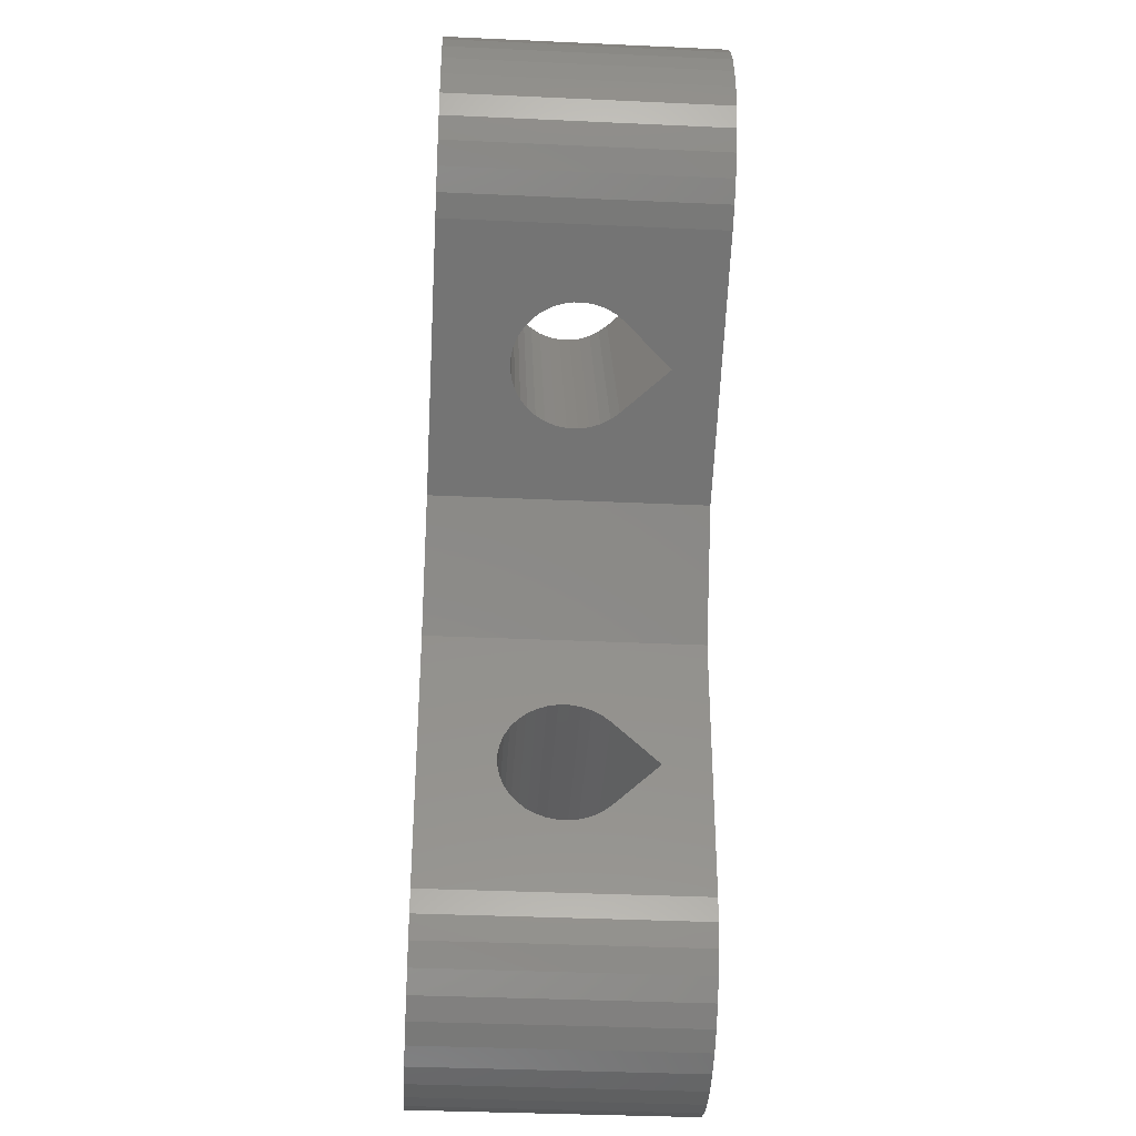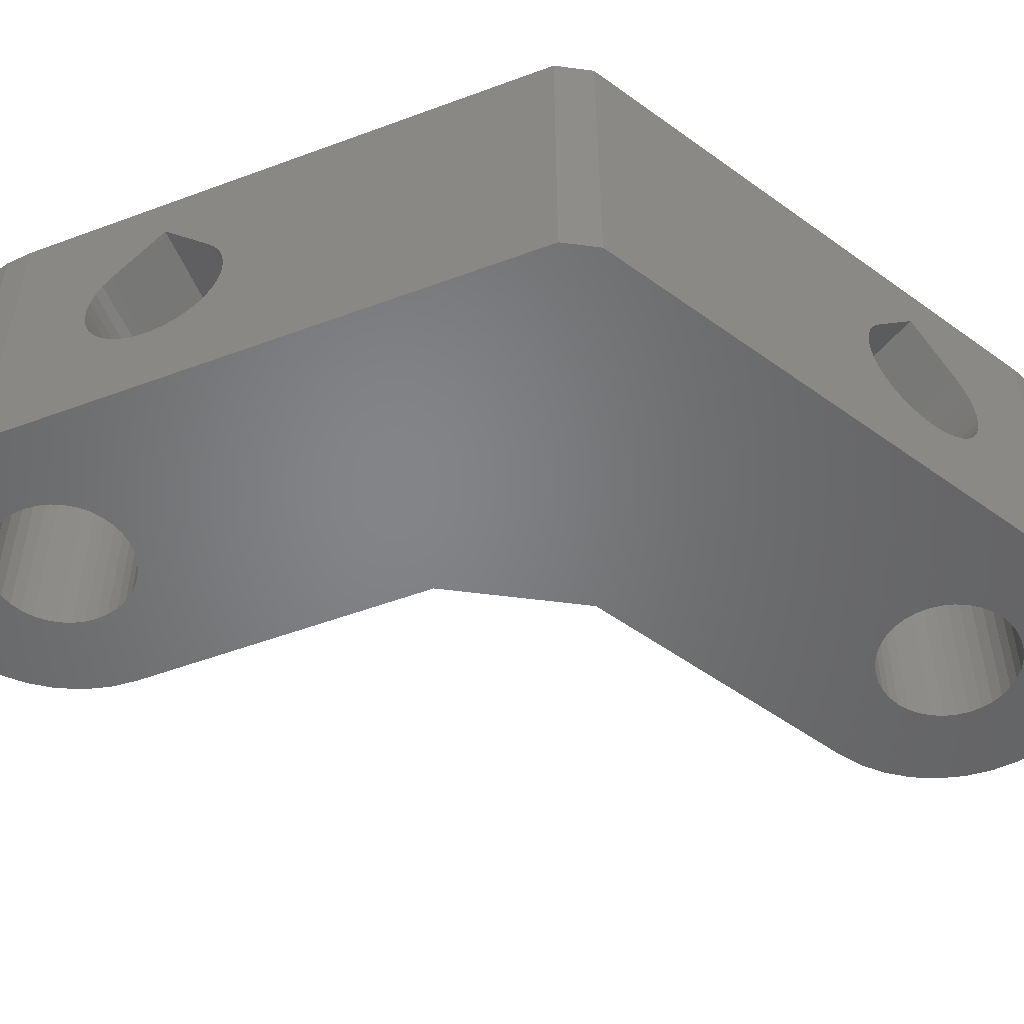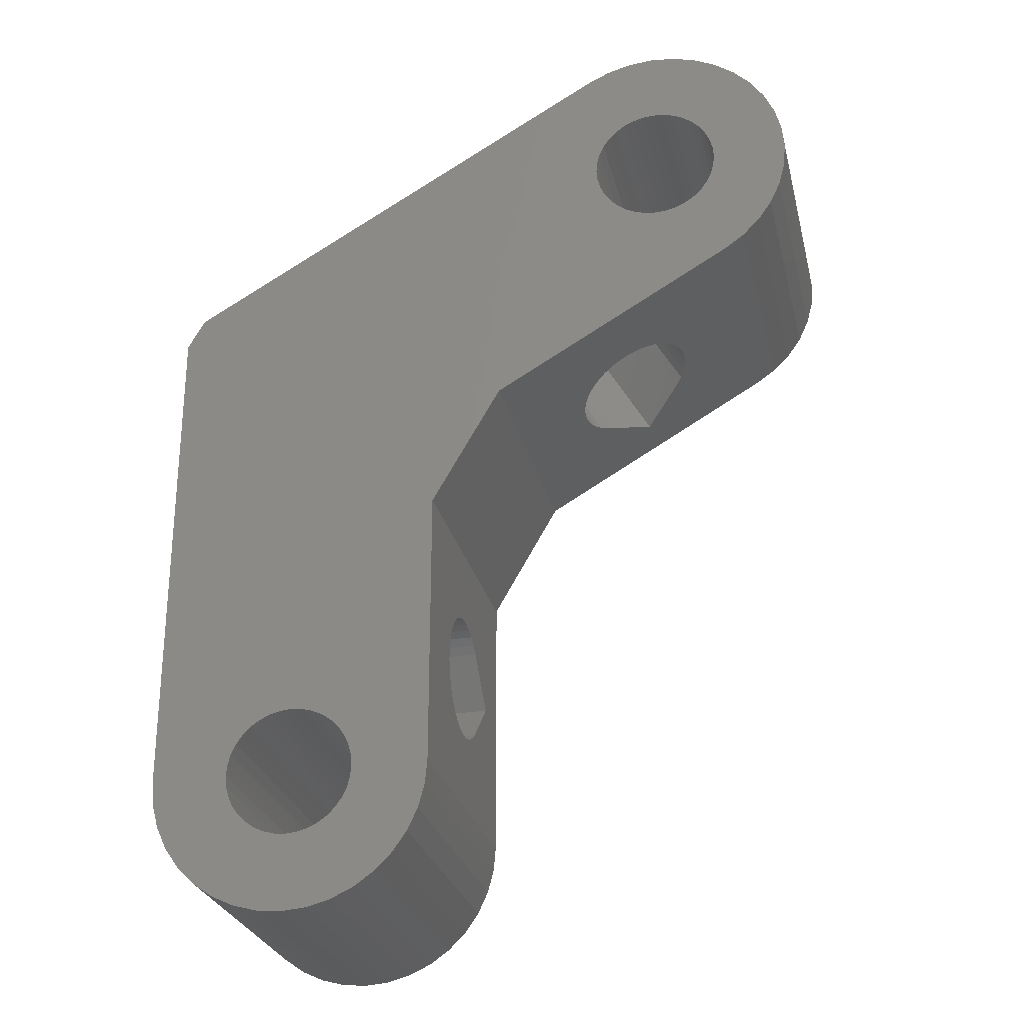
<metadata>
{"format":"stl","ext":"stl","renderer":"f3d","projection":"perspective","resolution":1024,"background":"white","views":[{"elev":-36.6,"azim":-93.4,"up":"+Y"},{"elev":-51.9,"azim":111.9,"up":"+Z"},{"elev":-27.2,"azim":-166.9,"up":"+Y"}]}
</metadata>
<code>
# stl→obj: 344 verts, 700 faces
v 7 7 11.61
v -7 7 11.61
v 7 9.302 9.223
v -7 9.302 9.223
v 7 25.04 14
v 7 25.04 0
v 6.134 26.54 14
v 6.134 26.54 0
v -7.497 34.41 9.223
v -14.5 22.29 9.223
v -9.49 35.56 11.61
v -16.49 23.44 11.61
v -10.46 19.96 14
v -14.19 22.11 8.793
v -13.96 21.98 8.309
v -13.8 21.89 7.786
v -13.73 21.84 7.24
v -10.46 19.96 0
v -13.73 21.85 6.686
v -13.82 21.9 6.142
v -13.99 21.99 5.623
v -14.23 22.13 5.146
v -14.54 22.31 4.724
v -14.91 22.53 4.37
v -15.33 22.77 4.095
v -15.78 23.03 3.907
v -16.25 23.3 3.812
v -16.73 23.58 3.812
v -22.55 26.94 0
v -17.2 23.85 3.907
v -17.65 24.11 4.095
v -18.07 24.35 4.37
v -18.44 24.56 4.724
v -18.75 24.74 5.146
v -18.99 24.88 5.623
v -19.16 24.98 6.142
v -19.25 25.03 6.686
v -19.25 25.03 7.24
v -22.55 26.94 14
v -19.18 24.99 7.786
v -19.02 24.9 8.309
v -18.79 24.76 8.793
v -18.48 24.59 9.223
v -11.48 36.71 9.223
v -11.79 36.89 8.793
v -12.02 37.02 8.309
v -12.18 37.11 7.786
v -12.25 37.16 7.24
v -12.25 37.15 6.686
v -12.16 37.1 6.142
v -11.99 37.01 5.623
v -11.75 36.87 5.146
v -11.44 36.69 4.724
v -11.07 36.47 4.37
v -10.65 36.23 4.095
v -10.2 35.97 3.907
v -9.73 35.7 3.812
v -9.251 35.42 3.812
v -8.778 35.15 3.907
v -8.327 34.89 4.095
v -7.911 34.65 4.37
v -7.542 34.44 4.724
v -7.232 34.26 5.146
v -6.989 34.12 5.623
v -6.821 34.02 6.142
v -6.732 33.97 6.686
v -6.727 33.97 7.24
v -6.804 34.01 7.786
v -6.962 34.1 8.309
v -7.195 34.24 8.793
v -15.55 39.06 14
v -15.55 39.06 0
v 3.151 -0.5557 0
v 3.2 0 0
v 7 0 0
v 6.894 -1.216 0
v 6.578 -2.394 0
v 3.007 -1.094 0
v 6.062 -3.5 0
v 5.362 -4.5 0
v 2.771 -1.6 0
v 4.5 -5.362 0
v 2.451 -2.057 0
v 3.5 -6.062 0
v 2.057 -2.451 0
v 1.6 -2.771 0
v 3.151 0.5557 0
v 3.007 1.094 0
v 2.771 1.6 0
v 2.451 2.057 0
v 2.057 2.451 0
v 1.6 2.771 0
v 1.094 3.007 0
v 0.5557 3.151 0
v -7 13.96 0
v -15.85 33 0
v -15.9 32.44 0
v -15.9 33.56 0
v -16.05 34.09 0
v -16.28 34.6 0
v -16.6 35.06 0
v -17 35.45 0
v -17.45 35.77 0
v -16.66 39.58 0
v -17.96 36.01 0
v -17.84 39.89 0
v -18.5 36.15 0
v -19.05 40 0
v -19.05 36.2 0
v -19.61 36.15 0
v -20.27 39.89 0
v -20.15 36.01 0
v -21.45 39.58 0
v -20.65 35.77 0
v -22.55 39.06 0
v -21.11 35.45 0
v -21.5 35.06 0
v -23.55 38.36 0
v -21.82 34.6 0
v -24.41 37.5 0
v -22.06 34.09 0
v -25.11 36.5 0
v -25.63 35.39 0
v -5.878e-16 3.2 0
v -0.5557 3.151 0
v -1.094 3.007 0
v -1.6 2.771 0
v -2.057 2.451 0
v -2.451 2.057 0
v -7 -8.572e-16 0
v -2.771 1.6 0
v -3.007 1.094 0
v -3.151 0.5557 0
v -3.2 -3.919e-16 0
v -6.894 -1.216 0
v -3.151 -0.5557 0
v -6.578 -2.394 0
v -3.007 -1.094 0
v -6.062 -3.5 0
v -5.362 -4.5 0
v -2.771 -1.6 0
v -4.5 -5.362 0
v -2.451 -2.057 0
v -3.5 -6.062 0
v -2.057 -2.451 0
v -1.6 -2.771 0
v -2.394 -6.578 0
v -1.094 -3.007 0
v -1.216 -6.894 0
v -0.5557 -3.151 0
v 4.286e-16 -7 0
v 1.959e-16 -3.2 0
v 0.5557 -3.151 0
v 1.216 -6.894 0
v 1.094 -3.007 0
v 2.394 -6.578 0
v -22.2 33.56 0
v -25.95 34.22 0
v -26.05 33 0
v -22.25 33 0
v -25.95 31.78 0
v -22.2 32.44 0
v -25.63 30.61 0
v -22.06 31.91 0
v -25.11 29.5 0
v -24.41 28.5 0
v -21.82 31.4 0
v -23.55 27.64 0
v -21.5 30.94 0
v -21.11 30.55 0
v -20.65 30.23 0
v -20.15 29.99 0
v -19.61 29.85 0
v -19.05 29.8 0
v -18.5 29.85 0
v -17.96 29.99 0
v -17.45 30.23 0
v -17 30.55 0
v -16.6 30.94 0
v -16.28 31.4 0
v -16.05 31.91 0
v -16.66 39.58 14
v -17.84 39.89 14
v -19.05 40 14
v -20.27 39.89 14
v -21.45 39.58 14
v -22.55 39.06 14
v -23.55 38.36 14
v -24.41 37.5 14
v -25.11 36.5 14
v -25.63 35.39 14
v -25.95 34.22 14
v -26.05 33 14
v -25.95 31.78 14
v -25.63 30.61 14
v -25.11 29.5 14
v -24.41 28.5 14
v -23.55 27.64 14
v 5.362 -4.5 14
v 6.062 -3.5 14
v 3.007 -1.094 14
v 2.771 -1.6 14
v 4.5 -5.362 14
v 2.451 -2.057 14
v 3.5 -6.062 14
v 2.057 -2.451 14
v 1.6 -2.771 14
v 2.394 -6.578 14
v 1.094 -3.007 14
v 1.216 -6.894 14
v 0.5557 -3.151 14
v 4.286e-16 -7 14
v 1.959e-16 -3.2 14
v -0.5557 -3.151 14
v -1.216 -6.894 14
v -1.094 -3.007 14
v -2.394 -6.578 14
v -1.6 -2.771 14
v -3.5 -6.062 14
v -2.057 -2.451 14
v -2.451 -2.057 14
v -4.5 -5.362 14
v -2.771 -1.6 14
v -5.362 -4.5 14
v -3.007 -1.094 14
v -6.062 -3.5 14
v -6.578 -2.394 14
v 6.578 -2.394 14
v 3.151 -0.5557 14
v -3.151 -0.5557 14
v -6.894 -1.216 14
v -7 -8.572e-16 14
v -3.2 -3.919e-16 14
v -3.151 0.5557 14
v -3.007 1.094 14
v -2.771 1.6 14
v -2.451 2.057 14
v -7 13.96 14
v -2.057 2.451 14
v -1.6 2.771 14
v -1.094 3.007 14
v -0.5557 3.151 14
v -5.878e-16 3.2 14
v 0.5557 3.151 14
v 1.094 3.007 14
v 1.6 2.771 14
v 2.057 2.451 14
v 7 0 14
v 2.451 2.057 14
v 2.771 1.6 14
v 3.007 1.094 14
v 3.151 0.5557 14
v 3.2 0 14
v 6.894 -1.216 14
v -15.9 32.44 14
v -15.85 33 14
v -16.05 31.91 14
v -16.28 31.4 14
v -16.6 30.94 14
v -17 30.55 14
v -17.45 30.23 14
v -17.96 29.99 14
v -18.5 29.85 14
v -19.05 29.8 14
v -19.61 29.85 14
v -20.15 29.99 14
v -20.65 30.23 14
v -21.11 30.55 14
v -21.5 30.94 14
v -21.82 31.4 14
v -22.06 31.91 14
v -22.2 32.44 14
v -22.25 33 14
v -22.2 33.56 14
v -22.06 34.09 14
v -21.82 34.6 14
v -21.5 35.06 14
v -21.11 35.45 14
v -20.65 35.77 14
v -20.15 36.01 14
v -19.61 36.15 14
v -19.05 36.2 14
v -18.5 36.15 14
v -17.96 36.01 14
v -17.45 35.77 14
v -17 35.45 14
v -16.6 35.06 14
v -16.28 34.6 14
v -16.05 34.09 14
v -15.9 33.56 14
v 7 4.698 9.223
v -7 4.698 9.223
v -7 9.651 8.793
v 7 9.651 8.793
v -7 9.92 8.309
v 7 9.92 8.309
v -7 10.1 7.786
v 7 10.1 7.786
v -7 10.19 7.24
v 7 10.19 7.24
v 7 10.18 6.686
v -7 10.18 6.686
v -7 10.08 6.142
v 7 10.08 6.142
v -7 9.889 5.623
v 7 9.889 5.623
v -7 9.608 5.146
v 7 9.608 5.146
v -7 9.25 4.724
v 7 9.25 4.724
v -7 8.824 4.37
v 7 8.824 4.37
v -7 8.343 4.095
v 7 8.343 4.095
v -7 7.822 3.907
v 7 7.822 3.907
v -7 7.277 3.812
v 7 7.277 3.812
v -7 6.723 3.812
v 7 6.723 3.812
v -7 6.178 3.907
v 7 6.178 3.907
v -7 5.657 4.095
v 7 5.657 4.095
v -7 5.176 4.37
v 7 5.176 4.37
v -7 4.75 4.724
v 7 4.75 4.724
v -7 4.392 5.146
v 7 4.392 5.146
v -7 4.111 5.623
v 7 4.111 5.623
v -7 3.917 6.142
v 7 3.917 6.142
v -7 3.815 6.686
v 7 3.815 6.686
v -7 3.809 7.24
v 7 3.809 7.24
v -7 3.898 7.786
v 7 3.898 7.786
v -7 4.08 8.309
v 7 4.08 8.309
v -7 4.349 8.793
v 7 4.349 8.793
f 1 2 3
f 3 2 4
f 5 6 7
f 7 6 8
f 9 10 11
f 11 10 12
f 10 13 12
f 10 14 13
f 13 14 15
f 16 13 15
f 16 17 13
f 13 17 18
f 18 17 19
f 20 18 19
f 20 21 18
f 18 21 22
f 23 18 22
f 23 24 18
f 18 24 25
f 26 18 25
f 26 27 18
f 18 27 28
f 29 28 30
f 31 29 30
f 31 32 29
f 29 32 33
f 34 29 33
f 34 35 29
f 29 35 36
f 37 29 36
f 37 38 29
f 29 38 39
f 39 38 40
f 41 39 40
f 41 42 39
f 39 42 43
f 12 39 43
f 12 13 39
f 29 18 28
f 43 42 44
f 44 42 45
f 45 42 41
f 46 41 40
f 47 40 38
f 48 38 37
f 49 37 36
f 50 36 35
f 51 35 34
f 52 34 33
f 53 33 32
f 54 32 31
f 55 31 30
f 56 30 28
f 57 28 27
f 58 27 26
f 59 26 25
f 60 25 24
f 61 24 23
f 62 23 22
f 63 22 21
f 64 21 20
f 65 20 19
f 66 19 67
f 66 65 19
f 19 17 67
f 67 17 16
f 68 16 15
f 69 15 14
f 70 14 10
f 9 70 10
f 70 69 14
f 69 68 15
f 68 67 16
f 65 64 20
f 64 63 21
f 63 62 22
f 62 61 23
f 61 60 24
f 60 59 25
f 59 58 26
f 58 57 27
f 57 56 28
f 56 55 30
f 55 54 31
f 54 53 32
f 53 52 33
f 52 51 34
f 51 50 35
f 50 49 36
f 49 48 37
f 48 47 38
f 47 46 40
f 46 45 41
f 70 9 7
f 69 7 68
f 69 70 7
f 44 71 11
f 44 45 71
f 71 45 46
f 47 71 46
f 47 48 71
f 71 48 72
f 72 48 49
f 50 72 49
f 50 51 72
f 72 51 52
f 53 72 52
f 53 54 72
f 72 54 55
f 56 72 55
f 56 57 72
f 72 57 58
f 59 72 58
f 59 8 72
f 59 60 8
f 8 60 61
f 62 8 61
f 62 63 8
f 8 63 64
f 65 8 64
f 65 66 8
f 8 66 67
f 7 67 68
f 7 8 67
f 71 7 11
f 11 7 9
f 73 74 75
f 76 73 75
f 76 77 73
f 73 77 78
f 78 77 79
f 80 78 79
f 80 81 78
f 80 82 81
f 81 82 83
f 83 82 84
f 85 84 86
f 85 83 84
f 74 87 75
f 75 87 88
f 89 75 88
f 89 90 75
f 75 90 91
f 6 91 92
f 93 6 92
f 93 94 6
f 6 94 95
f 8 95 18
f 96 18 97
f 96 8 18
f 96 72 8
f 96 98 72
f 72 98 99
f 100 72 99
f 100 101 72
f 72 101 102
f 103 72 102
f 103 104 72
f 103 105 104
f 104 105 106
f 106 105 107
f 108 107 109
f 110 108 109
f 110 111 108
f 110 112 111
f 111 112 113
f 113 112 114
f 115 114 116
f 117 115 116
f 117 118 115
f 117 119 118
f 118 119 120
f 120 119 121
f 122 121 123
f 122 120 121
f 94 124 95
f 95 124 125
f 126 95 125
f 126 127 95
f 95 127 128
f 129 95 128
f 129 130 95
f 129 131 130
f 130 131 132
f 133 130 132
f 133 134 130
f 130 134 135
f 135 134 136
f 137 136 138
f 139 138 140
f 139 137 138
f 138 141 140
f 140 141 142
f 142 141 143
f 144 143 145
f 146 144 145
f 146 147 144
f 146 148 147
f 147 148 149
f 149 148 150
f 151 150 152
f 153 151 152
f 153 154 151
f 153 155 154
f 154 155 156
f 156 155 86
f 84 156 86
f 121 157 123
f 123 157 158
f 158 157 159
f 159 157 160
f 161 160 162
f 163 162 164
f 165 164 166
f 165 163 164
f 164 167 166
f 166 167 168
f 168 167 169
f 29 169 170
f 171 29 170
f 171 172 29
f 29 172 173
f 174 29 173
f 174 175 29
f 29 175 18
f 18 175 176
f 177 18 176
f 177 178 18
f 18 178 179
f 180 18 179
f 180 181 18
f 18 181 97
f 8 6 95
f 6 75 91
f 151 149 150
f 144 142 143
f 137 135 136
f 29 168 169
f 163 161 162
f 161 159 160
f 115 113 114
f 108 106 107
f 71 72 182
f 182 72 104
f 183 104 106
f 184 106 108
f 185 108 111
f 186 111 113
f 187 113 115
f 188 115 118
f 189 118 120
f 190 120 122
f 191 122 123
f 192 123 158
f 193 158 159
f 194 159 161
f 195 161 163
f 196 163 165
f 197 165 166
f 198 166 168
f 39 168 29
f 39 198 168
f 198 197 166
f 197 196 165
f 196 195 163
f 195 194 161
f 194 193 159
f 193 192 158
f 192 191 123
f 191 190 122
f 190 189 120
f 189 188 118
f 188 187 115
f 187 186 113
f 186 185 111
f 185 184 108
f 184 183 106
f 183 182 104
f 199 200 201
f 202 199 201
f 202 203 199
f 202 204 203
f 203 204 205
f 205 204 206
f 207 205 206
f 207 208 205
f 207 209 208
f 208 209 210
f 210 209 211
f 212 211 213
f 214 212 213
f 214 215 212
f 214 216 215
f 215 216 217
f 217 216 218
f 219 218 220
f 221 219 220
f 221 222 219
f 221 223 222
f 222 223 224
f 224 223 225
f 226 225 227
f 226 224 225
f 201 228 229
f 201 200 228
f 225 230 227
f 227 230 231
f 231 230 232
f 232 230 233
f 234 232 233
f 234 235 232
f 232 235 236
f 237 232 236
f 237 238 232
f 237 239 238
f 238 239 240
f 241 238 240
f 241 242 238
f 238 242 243
f 244 238 243
f 244 5 238
f 244 245 5
f 5 245 246
f 247 5 246
f 247 248 5
f 247 249 248
f 248 249 250
f 251 248 250
f 251 252 248
f 248 252 253
f 254 253 229
f 228 254 229
f 255 13 256
f 255 257 13
f 13 257 258
f 259 13 258
f 259 260 13
f 13 260 261
f 262 13 261
f 262 263 13
f 13 263 39
f 39 263 264
f 265 39 264
f 265 266 39
f 39 266 267
f 268 39 267
f 268 269 39
f 39 269 198
f 198 269 270
f 197 270 271
f 196 271 195
f 196 197 271
f 271 272 195
f 195 272 194
f 194 272 193
f 193 272 273
f 274 193 273
f 274 192 193
f 274 191 192
f 274 275 191
f 191 275 190
f 190 275 189
f 189 275 276
f 188 276 277
f 187 277 278
f 279 187 278
f 279 186 187
f 279 280 186
f 186 280 185
f 185 280 281
f 184 281 282
f 283 184 282
f 283 183 184
f 283 284 183
f 183 284 182
f 182 284 285
f 71 285 286
f 287 71 286
f 287 288 71
f 71 288 289
f 290 71 289
f 290 256 71
f 71 256 7
f 7 256 13
f 238 7 13
f 238 5 7
f 71 182 285
f 184 185 281
f 187 188 277
f 188 189 276
f 197 198 270
f 219 217 218
f 212 210 211
f 254 248 253
f 13 18 238
f 238 18 95
f 11 12 44
f 44 12 43
f 291 292 1
f 1 292 2
f 4 293 3
f 3 293 294
f 294 293 295
f 296 295 297
f 298 297 299
f 300 299 301
f 300 298 299
f 299 302 301
f 301 302 303
f 304 303 305
f 306 305 307
f 308 307 309
f 310 309 311
f 312 311 313
f 314 313 315
f 316 315 317
f 318 317 319
f 320 319 321
f 322 321 323
f 324 323 325
f 326 325 327
f 328 327 329
f 330 329 331
f 332 331 333
f 334 333 335
f 336 335 337
f 338 337 339
f 340 339 341
f 342 341 343
f 344 343 292
f 291 344 292
f 344 342 343
f 342 340 341
f 340 338 339
f 338 336 337
f 336 334 335
f 334 332 333
f 332 330 331
f 330 328 329
f 328 326 327
f 326 324 325
f 324 322 323
f 322 320 321
f 320 318 319
f 318 316 317
f 316 314 315
f 314 312 313
f 312 310 311
f 310 308 309
f 308 306 307
f 306 304 305
f 304 301 303
f 298 296 297
f 296 294 295
f 3 5 1
f 3 294 5
f 5 294 296
f 298 5 296
f 298 300 5
f 5 300 301
f 6 301 304
f 306 6 304
f 306 308 6
f 6 308 310
f 312 6 310
f 312 314 6
f 6 314 316
f 75 316 318
f 320 75 318
f 320 322 75
f 75 322 324
f 326 75 324
f 326 328 75
f 75 328 330
f 332 75 330
f 332 334 75
f 75 334 336
f 338 75 336
f 338 248 75
f 338 340 248
f 248 340 342
f 344 248 342
f 344 291 248
f 248 291 1
f 5 248 1
f 75 6 316
f 6 5 301
f 232 130 231
f 231 130 135
f 227 135 137
f 226 137 139
f 224 139 140
f 222 140 142
f 219 142 144
f 217 144 147
f 215 147 149
f 212 149 151
f 210 151 154
f 208 154 156
f 205 156 84
f 203 84 82
f 199 82 80
f 200 80 79
f 228 79 77
f 254 77 76
f 248 76 75
f 248 254 76
f 254 228 77
f 228 200 79
f 200 199 80
f 199 203 82
f 203 205 84
f 205 208 156
f 208 210 154
f 210 212 151
f 212 215 149
f 215 217 147
f 217 219 144
f 219 222 142
f 222 224 140
f 224 226 139
f 226 227 137
f 227 231 135
f 293 4 238
f 295 238 297
f 295 293 238
f 292 232 2
f 292 343 232
f 232 343 341
f 339 232 341
f 339 337 232
f 232 337 130
f 130 337 335
f 333 130 335
f 333 331 130
f 130 331 329
f 327 130 329
f 327 325 130
f 130 325 323
f 321 130 323
f 321 319 130
f 130 319 317
f 95 317 315
f 313 95 315
f 313 311 95
f 95 311 309
f 307 95 309
f 307 305 95
f 95 305 303
f 302 95 303
f 302 299 95
f 95 299 238
f 238 299 297
f 232 238 2
f 2 238 4
f 95 130 317
f 290 98 256
f 290 99 98
f 290 289 99
f 99 289 100
f 100 289 288
f 101 288 287
f 102 287 286
f 103 286 285
f 105 285 284
f 107 284 283
f 109 283 282
f 110 282 281
f 112 281 280
f 114 280 279
f 116 279 278
f 117 278 277
f 119 277 276
f 121 276 275
f 157 275 274
f 160 274 273
f 162 273 272
f 164 272 271
f 167 271 270
f 169 270 269
f 170 269 268
f 171 268 267
f 172 267 266
f 173 266 265
f 174 265 264
f 175 264 263
f 176 263 262
f 177 262 261
f 178 261 260
f 179 260 259
f 180 259 258
f 181 258 257
f 97 257 255
f 96 255 256
f 98 96 256
f 96 97 255
f 97 181 257
f 181 180 258
f 180 179 259
f 179 178 260
f 178 177 261
f 177 176 262
f 176 175 263
f 175 174 264
f 174 173 265
f 173 172 266
f 172 171 267
f 171 170 268
f 170 169 269
f 169 167 270
f 167 164 271
f 164 162 272
f 162 160 273
f 160 157 274
f 157 121 275
f 121 119 276
f 119 117 277
f 117 116 278
f 116 114 279
f 114 112 280
f 112 110 281
f 110 109 282
f 109 107 283
f 107 105 284
f 105 103 285
f 103 102 286
f 102 101 287
f 101 100 288
f 252 87 253
f 252 88 87
f 252 251 88
f 88 251 89
f 89 251 250
f 90 250 249
f 91 249 247
f 92 247 246
f 93 246 245
f 94 245 244
f 124 244 243
f 125 243 242
f 126 242 241
f 127 241 240
f 128 240 239
f 129 239 237
f 131 237 236
f 132 236 235
f 133 235 234
f 134 234 233
f 136 233 230
f 138 230 225
f 141 225 223
f 143 223 221
f 145 221 220
f 146 220 218
f 148 218 216
f 150 216 214
f 152 214 213
f 153 213 211
f 155 211 209
f 86 209 207
f 85 207 206
f 83 206 204
f 81 204 202
f 78 202 201
f 73 201 229
f 74 229 253
f 87 74 253
f 74 73 229
f 73 78 201
f 78 81 202
f 81 83 204
f 83 85 206
f 85 86 207
f 86 155 209
f 155 153 211
f 153 152 213
f 152 150 214
f 150 148 216
f 148 146 218
f 146 145 220
f 145 143 221
f 143 141 223
f 141 138 225
f 138 136 230
f 136 134 233
f 134 133 234
f 133 132 235
f 132 131 236
f 131 129 237
f 129 128 239
f 128 127 240
f 127 126 241
f 126 125 242
f 125 124 243
f 124 94 244
f 94 93 245
f 93 92 246
f 92 91 247
f 91 90 249
f 90 89 250

</code>
